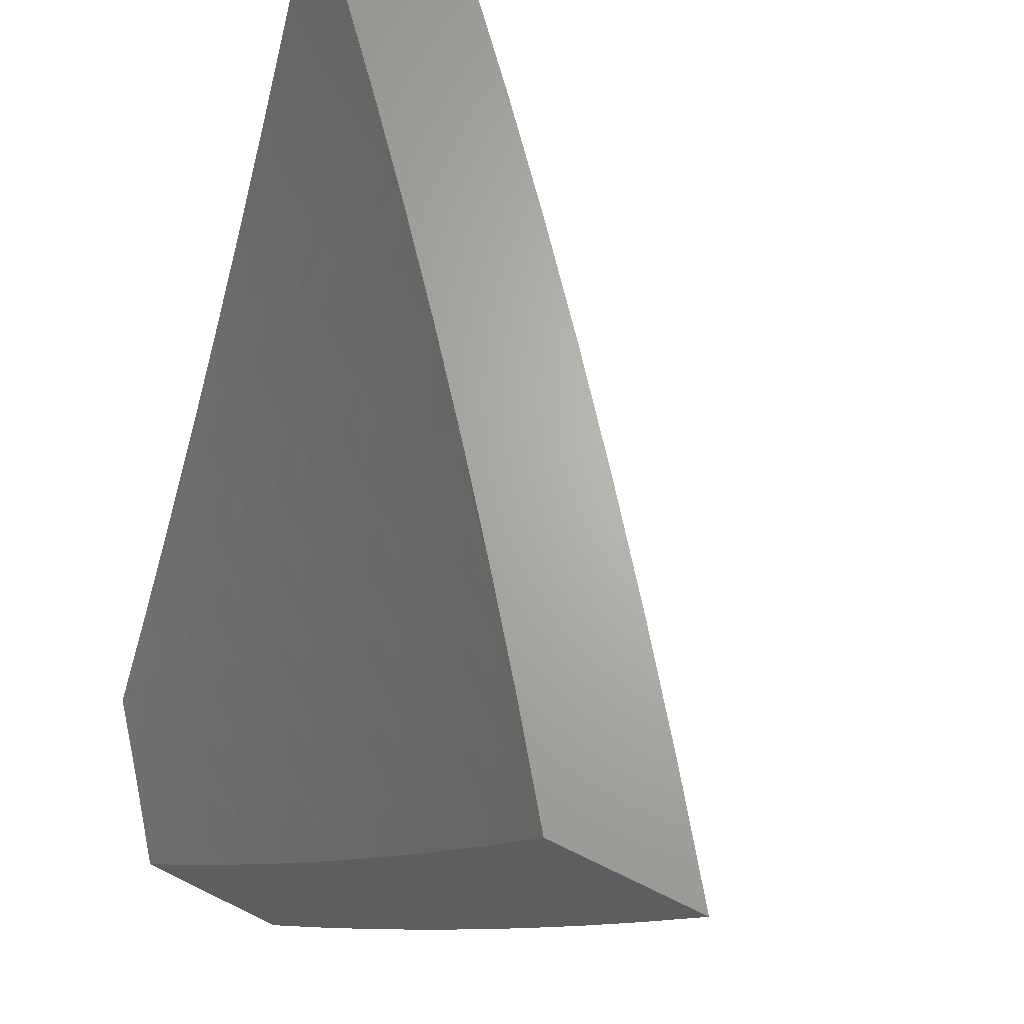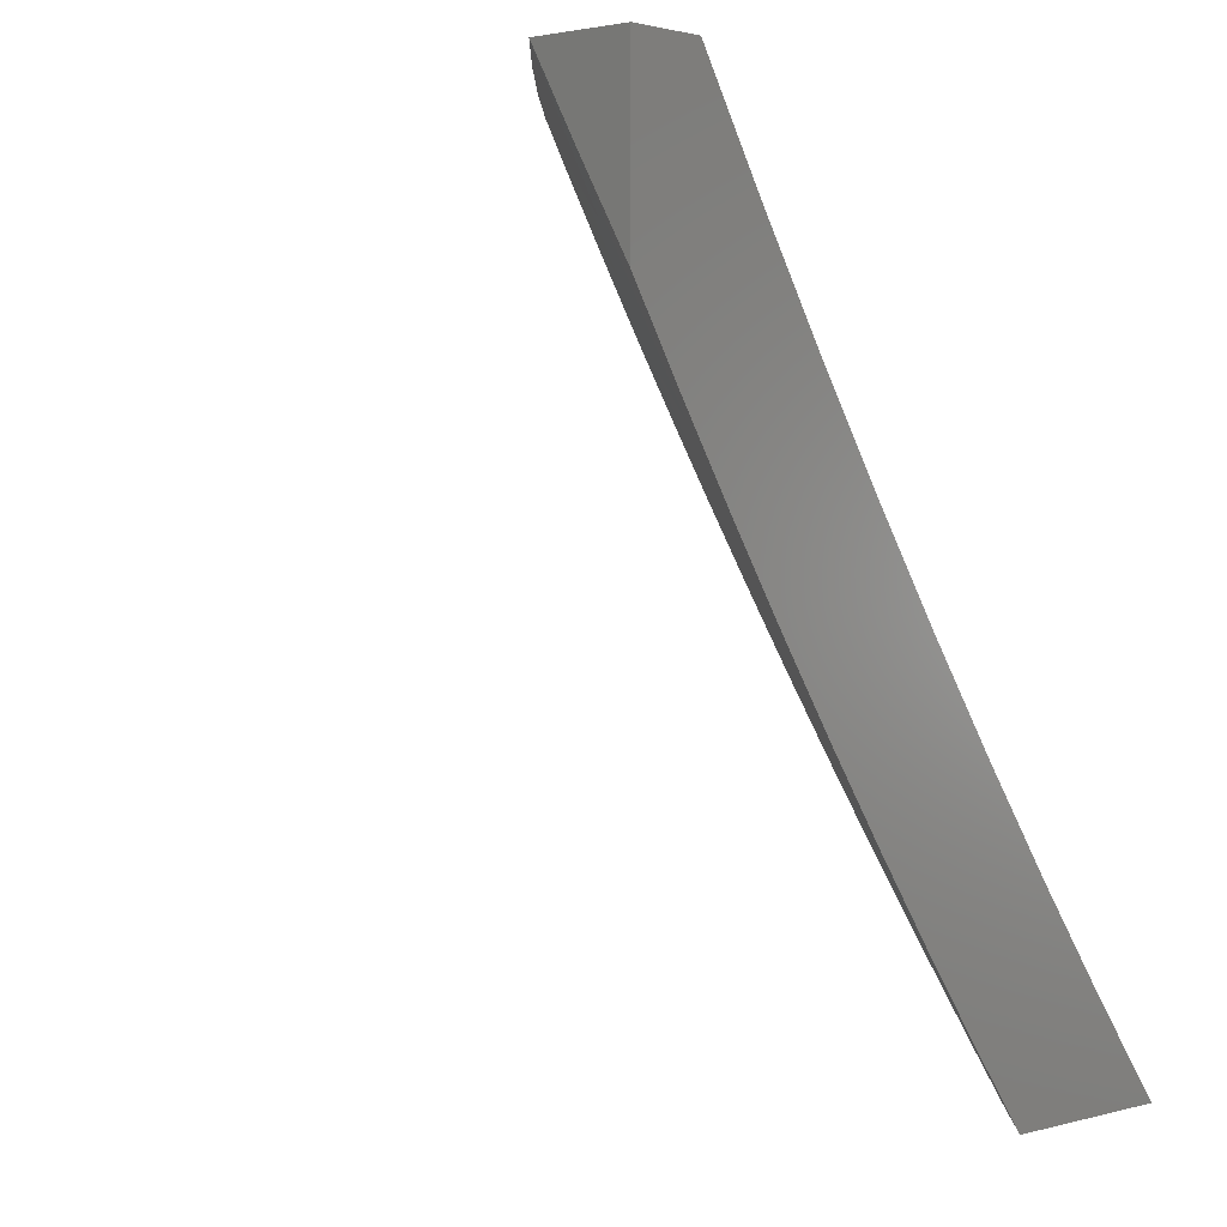
<metadata>
{"format":"stl","ext":"stl","renderer":"f3d","projection":"perspective","resolution":1024,"background":"white","views":[{"elev":66.1,"azim":116.4,"up":"+Y"},{"elev":1.0,"azim":-48.4,"up":"+Y"}]}
</metadata>
<code>
# stl→obj: 348 verts, 692 faces
v -6.506 -4.904 -8
v -6.438 -4.899 -8.061
v -6.429 -5 -8
v -6.382 -4.969 -8.061
v -6.324 -5 -8.089
v -6.338 -4.934 -8.122
v -6.237 -4.967 -8.182
v -6.293 -4.899 -8.182
v -6.248 -4.864 -8.242
v -6.303 -4.796 -8.242
v -6.257 -4.761 -8.302
v -6.31 -4.693 -8.302
v -6.264 -4.658 -8.361
v -6.316 -4.59 -8.361
v -6.269 -4.556 -8.419
v -6.32 -4.487 -8.419
v -6.272 -4.453 -8.477
v -6.322 -4.385 -8.477
v -6.273 -4.351 -8.535
v -6.322 -4.283 -8.535
v -6.272 -4.25 -8.592
v -6.32 -4.182 -8.592
v -6.27 -4.149 -8.649
v -6.316 -4.081 -8.649
v -6.266 -4.048 -8.705
v -6.362 -4.012 -8.649
v -6.259 -4 -8.735
v -6.387 -4 -8.636
v -6.413 -4.044 -8.592
v -6.512 -4 -8.536
v -6.509 -4.006 -8.535
v -6.56 -4.038 -8.477
v -6.514 -4.108 -8.477
v -6.564 -4.139 -8.419
v -6.517 -4.21 -8.419
v -6.566 -4.242 -8.361
v -6.518 -4.312 -8.361
v -6.566 -4.344 -8.302
v -6.517 -4.415 -8.302
v -6.564 -4.448 -8.242
v -6.514 -4.518 -8.242
v -6.561 -4.551 -8.182
v -6.509 -4.622 -8.182
v -6.555 -4.655 -8.122
v -6.502 -4.725 -8.122
v -6.548 -4.759 -8.061
v -6.493 -4.829 -8.061
v -6.581 -4.807 -8
v -6.655 -4.709 -8
v -6.601 -4.687 -8.061
v -6.608 -4.583 -8.122
v -6.612 -4.48 -8.182
v -6.614 -4.376 -8.242
v -6.615 -4.273 -8.302
v -6.613 -4.171 -8.361
v -6.61 -4.069 -8.419
v -6.637 -4 -8.433
v -6.654 -4.616 -8.061
v -6.727 -4.61 -8
v -6.706 -4.543 -8.061
v -6.797 -4.51 -8
v -6.757 -4.471 -8.061
v -6.807 -4.397 -8.061
v -6.759 -4.367 -8.122
v -6.808 -4.294 -8.122
v -6.76 -4.263 -8.182
v -6.807 -4.19 -8.182
v -6.759 -4.16 -8.242
v -6.805 -4.087 -8.242
v -6.756 -4.057 -8.302
v -6.85 -4.014 -8.242
v -6.759 -4 -8.329
v -6.88 -4 -8.223
v -6.9 -4.043 -8.182
v -7 -4 -8.115
v -6.949 -4.072 -8.122
v -6.998 -4.101 -8.061
v -6.903 -4.146 -8.122
v -6.952 -4.175 -8.061
v -6.904 -4.25 -8.061
v -7 -4.203 -8
v -6.934 -4.307 -8
v -6.856 -4.324 -8.061
v -6.866 -4.409 -8
v -7 -4.102 -8.058
v -6.706 -4.027 -8.361
v -6.214 -4.015 -8.761
v -6.13 -4 -8.831
v -6.169 -4.081 -8.761
v -6.117 -4.048 -8.817
v -6.122 -4.148 -8.761
v -6.071 -4.113 -8.817
v -6.075 -4.214 -8.761
v -6.024 -4.179 -8.817
v -6 -4.257 -8.793
v -6 -4.129 -8.861
v -6.02 -4.079 -8.872
v -6.066 -4.014 -8.872
v -6 -4 -8.926
v -6.027 -4.279 -8.761
v -6 -4.383 -8.724
v -6.076 -4.315 -8.705
v -6.027 -4.38 -8.705
v -6.076 -4.416 -8.649
v -6.026 -4.481 -8.649
v -6.074 -4.517 -8.592
v -6 -4.509 -8.652
v -6.022 -4.583 -8.592
v -6 -4.634 -8.579
v -6.07 -4.619 -8.535
v -6.017 -4.685 -8.535
v -6.064 -4.721 -8.477
v -6 -4.757 -8.503
v -6.01 -4.787 -8.477
v -6 -4.879 -8.426
v -6.056 -4.823 -8.419
v -6.046 -4.926 -8.361
v -6.101 -4.86 -8.361
v -6.091 -4.962 -8.302
v -6.147 -4.896 -8.302
v -6.136 -4.999 -8.242
v -6.192 -4.932 -8.242
v -6.217 -5 -8.176
v -6 -5 -8.347
v -6.109 -5 -8.262
v -6.393 -4.865 -8.122
v -6.448 -4.796 -8.122
v -6.348 -4.831 -8.182
v -6.403 -4.762 -8.182
v -6.456 -4.692 -8.182
v -6.357 -4.727 -8.242
v -6.363 -4.624 -8.302
v -6.368 -4.521 -8.361
v -6.37 -4.419 -8.419
v -6.371 -4.317 -8.477
v -6.37 -4.215 -8.535
v -6.367 -4.113 -8.592
v -6.21 -4.726 -8.361
v -6.202 -4.829 -8.302
v -6.156 -4.793 -8.361
v -6.164 -4.691 -8.419
v -6.11 -4.757 -8.419
v -6.217 -4.623 -8.419
v -6.169 -4.588 -8.477
v -6.117 -4.655 -8.477
v -6.122 -4.553 -8.535
v -6.41 -4.658 -8.242
v -6.462 -4.588 -8.242
v -6.221 -4.521 -8.477
v -6.173 -4.486 -8.535
v -6.125 -4.451 -8.592
v -6.415 -4.555 -8.302
v -6.418 -4.452 -8.361
v -6.42 -4.35 -8.419
v -6.42 -4.247 -8.477
v -6.417 -4.146 -8.535
v -6.223 -4.419 -8.535
v -6.175 -4.384 -8.592
v -6.126 -4.35 -8.649
v -6.659 -4.512 -8.122
v -6.662 -4.408 -8.182
v -6.663 -4.305 -8.242
v -6.662 -4.202 -8.302
v -6.66 -4.099 -8.361
v -6.466 -4.485 -8.302
v -6.468 -4.382 -8.361
v -6.469 -4.28 -8.419
v -6.467 -4.178 -8.477
v -6.463 -4.076 -8.535
v -6.224 -4.317 -8.592
v -6.175 -4.283 -8.649
v -6.223 -4.216 -8.649
v -6.125 -4.249 -8.705
v -6.173 -4.182 -8.705
v -6.219 -4.115 -8.705
v -6.71 -4.439 -8.122
v -6.711 -4.336 -8.182
v -6.711 -4.233 -8.242
v -6.709 -4.13 -8.302
v -6.856 -4.22 -8.122
v -6.854 -4.116 -8.182
v -6.801 -4 -8.099
v -6.91 -4 -8
v -6.827 -4.048 -8.049
v -6.829 -4.131 -8
v -6.782 -4.119 -8.049
v -6.737 -4.189 -8.049
v -6.698 -4.165 -8.097
v -6.652 -4.235 -8.097
v -6.613 -4.21 -8.146
v -6.567 -4.279 -8.146
v -6.528 -4.253 -8.194
v -6.481 -4.321 -8.194
v -6.442 -4.295 -8.241
v -6.395 -4.362 -8.241
v -6.356 -4.336 -8.289
v -6.308 -4.402 -8.289
v -6.269 -4.375 -8.336
v -6.221 -4.44 -8.336
v -6.182 -4.413 -8.383
v -6.134 -4.477 -8.383
v -6.095 -4.449 -8.429
v -6.046 -4.513 -8.429
v -6.007 -4.484 -8.475
v -6 -4.509 -8.466
v -6 -4.384 -8.539
v -6.745 -4.26 -8
v -6.691 -4.259 -8.049
v -6.606 -4.304 -8.097
v -6.52 -4.347 -8.146
v -6.433 -4.389 -8.194
v -6.347 -4.429 -8.241
v -6.259 -4.468 -8.289
v -6.172 -4.505 -8.336
v -6.084 -4.542 -8.383
v -6.034 -4.605 -8.383
v -6 -4.634 -8.391
v -6.072 -4.634 -8.336
v -6.02 -4.697 -8.336
v -6.109 -4.663 -8.289
v -6.057 -4.727 -8.289
v -6.146 -4.691 -8.241
v -6.094 -4.755 -8.241
v -6.184 -4.719 -8.194
v -6.131 -4.784 -8.194
v -6.22 -4.748 -8.146
v -6.168 -4.813 -8.146
v -6.257 -4.776 -8.097
v -6.204 -4.841 -8.097
v -6.294 -4.803 -8.049
v -6.24 -4.869 -8.049
v -6.289 -4.881 -8
v -6.187 -4.935 -8.049
v -6.191 -5 -8
v -6.132 -4.999 -8.049
v -6.096 -5 -8.077
v -6.096 -4.97 -8.097
v -6 -5 -8.153
v -6.061 -4.941 -8.146
v -6.025 -4.912 -8.194
v -6.115 -4.877 -8.146
v -6.078 -4.848 -8.194
v -6.644 -4.329 -8.049
v -6.659 -4.388 -8
v -6.596 -4.398 -8.049
v -6.57 -4.514 -8
v -6.548 -4.467 -8.049
v -6.499 -4.535 -8.049
v -6.461 -4.509 -8.097
v -6.411 -4.576 -8.097
v -6.374 -4.549 -8.146
v -6.323 -4.616 -8.146
v -6.286 -4.589 -8.194
v -6.235 -4.654 -8.194
v -6.198 -4.626 -8.241
v -6.479 -4.638 -8
v -6.449 -4.603 -8.049
v -6.361 -4.643 -8.097
v -6.272 -4.682 -8.146
v -6.398 -4.67 -8.049
v -6.385 -4.761 -8
v -6.346 -4.737 -8.049
v -6 -4.879 -8.234
v -6 -4.757 -8.314
v -6.005 -4.79 -8.289
v -6.042 -4.819 -8.241
v -6 -4.257 -8.61
v -6.025 -4.301 -8.567
v -6.065 -4.329 -8.521
v -6.017 -4.392 -8.521
v -6.104 -4.357 -8.475
v -6.056 -4.421 -8.475
v -6.143 -4.385 -8.429
v -6 -4.129 -8.679
v -6.032 -4.21 -8.612
v -6.072 -4.238 -8.567
v -6.112 -4.265 -8.521
v -6.152 -4.293 -8.475
v -6.191 -4.32 -8.429
v -6.23 -4.348 -8.383
v -6 -4 -8.746
v -6.041 -4.028 -8.702
v -6.037 -4.119 -8.657
v -6.078 -4.146 -8.612
v -6.118 -4.174 -8.567
v -6.164 -4.109 -8.567
v -6.204 -4.136 -8.521
v -6.249 -4.071 -8.521
v -6.289 -4.098 -8.475
v -6.334 -4.032 -8.475
v -6.374 -4.058 -8.429
v -6.351 -4 -8.478
v -6.465 -4 -8.386
v -6.118 -4 -8.659
v -6.082 -4.055 -8.657
v -6.123 -4.082 -8.612
v -6.235 -4 -8.569
v -6.167 -4.018 -8.612
v -6.293 -4.006 -8.521
v -6.208 -4.045 -8.567
v -6.579 -4 -8.292
v -6.499 -4.042 -8.336
v -6.459 -4.016 -8.383
v -6.415 -4.083 -8.383
v -6.33 -4.124 -8.429
v -6.37 -4.15 -8.383
v -6.284 -4.19 -8.429
v -6.324 -4.216 -8.383
v -6.238 -4.255 -8.429
v -6.278 -4.282 -8.383
v -6.69 -4 -8.196
v -6.624 -4.023 -8.241
v -6.54 -4.067 -8.289
v -6.455 -4.109 -8.336
v -6.747 -4.001 -8.146
v -6.703 -4.071 -8.146
v -6.664 -4.047 -8.194
v -6.619 -4.116 -8.194
v -6.579 -4.091 -8.241
v -6.535 -4.16 -8.241
v -6.495 -4.134 -8.289
v -6.449 -4.202 -8.289
v -6.41 -4.176 -8.336
v -6.364 -4.243 -8.336
v -6.787 -4.025 -8.097
v -6.743 -4.095 -8.097
v -6.659 -4.141 -8.146
v -6.574 -4.185 -8.194
v -6.489 -4.228 -8.241
v -6.403 -4.269 -8.289
v -6.317 -4.309 -8.336
v -6.558 -4.373 -8.097
v -6.472 -4.415 -8.146
v -6.385 -4.456 -8.194
v -6.298 -4.495 -8.241
v -6.21 -4.533 -8.289
v -6.122 -4.57 -8.336
v -6.51 -4.441 -8.097
v -6.244 -4.163 -8.475
v -6.198 -4.228 -8.475
v -6.158 -4.201 -8.521
v -6.423 -4.482 -8.146
v -6.336 -4.522 -8.194
v -6.248 -4.561 -8.241
v -6.16 -4.598 -8.289
v -6.309 -4.71 -8.097
v -6.151 -4.906 -8.097
v -7 -4 -8
f 1 2 3
f 3 2 4
f 3 4 5
f 5 4 6
f 5 6 7
f 7 6 8
f 7 8 9
f 9 8 10
f 9 10 11
f 11 10 12
f 11 12 13
f 13 12 14
f 13 14 15
f 15 14 16
f 15 16 17
f 17 16 18
f 17 18 19
f 19 18 20
f 19 20 21
f 21 20 22
f 21 22 23
f 23 22 24
f 23 24 25
f 25 24 26
f 25 26 27
f 27 26 28
f 28 26 29
f 28 29 30
f 30 29 31
f 30 31 32
f 32 31 33
f 32 33 34
f 34 33 35
f 34 35 36
f 36 35 37
f 36 37 38
f 38 37 39
f 38 39 40
f 40 39 41
f 40 41 42
f 42 41 43
f 42 43 44
f 44 43 45
f 44 45 46
f 46 45 47
f 46 47 48
f 48 47 1
f 1 47 2
f 48 49 46
f 46 49 50
f 46 50 44
f 44 50 51
f 44 51 42
f 42 51 52
f 42 52 40
f 40 52 53
f 40 53 38
f 38 53 54
f 38 54 36
f 36 54 55
f 36 55 34
f 34 55 56
f 34 56 32
f 32 56 57
f 32 57 30
f 50 49 58
f 58 49 59
f 58 59 60
f 60 59 61
f 60 61 62
f 62 61 63
f 62 63 64
f 64 63 65
f 64 65 66
f 66 65 67
f 66 67 68
f 68 67 69
f 68 69 70
f 70 69 71
f 70 71 72
f 72 71 73
f 73 71 74
f 73 74 75
f 75 74 76
f 75 76 77
f 77 76 78
f 77 78 79
f 79 78 80
f 79 80 81
f 81 80 82
f 82 80 83
f 82 83 84
f 84 83 63
f 84 63 61
f 81 85 79
f 79 85 77
f 85 75 77
f 70 72 86
f 86 72 57
f 86 57 56
f 25 27 87
f 87 27 88
f 87 88 89
f 89 88 90
f 89 90 91
f 91 90 92
f 91 92 93
f 93 92 94
f 93 94 95
f 95 94 96
f 96 94 92
f 96 92 97
f 97 92 98
f 97 98 99
f 99 98 88
f 88 98 90
f 99 96 97
f 93 95 100
f 100 95 101
f 100 101 102
f 102 101 103
f 102 103 104
f 104 103 105
f 104 105 106
f 106 105 107
f 106 107 108
f 108 107 109
f 108 109 110
f 110 109 111
f 110 111 112
f 112 111 113
f 112 113 114
f 114 113 115
f 114 115 116
f 116 115 117
f 116 117 118
f 118 117 119
f 118 119 120
f 120 119 121
f 120 121 122
f 122 121 123
f 122 123 7
f 7 123 5
f 103 101 105
f 105 101 107
f 109 113 111
f 115 124 117
f 117 124 119
f 124 125 119
f 119 125 121
f 125 123 121
f 6 4 126
f 126 4 2
f 126 2 127
f 127 2 47
f 127 47 45
f 8 6 128
f 128 6 126
f 128 126 129
f 129 126 127
f 129 127 130
f 130 127 45
f 130 45 43
f 8 128 10
f 10 128 131
f 10 131 12
f 12 131 132
f 12 132 14
f 14 132 133
f 14 133 16
f 16 133 134
f 16 134 18
f 18 134 135
f 18 135 20
f 20 135 136
f 20 136 22
f 22 136 137
f 22 137 24
f 24 137 26
f 131 128 129
f 11 138 139
f 139 138 140
f 139 140 120
f 120 140 118
f 138 141 140
f 140 141 142
f 140 142 118
f 118 142 116
f 11 13 138
f 138 13 143
f 138 143 141
f 141 143 144
f 141 144 145
f 145 144 146
f 145 146 110
f 110 146 106
f 110 106 108
f 141 145 142
f 142 145 112
f 142 112 116
f 116 112 114
f 145 110 112
f 11 139 9
f 9 139 122
f 9 122 7
f 122 139 120
f 131 129 147
f 147 129 130
f 147 130 148
f 148 130 43
f 148 43 41
f 13 15 143
f 143 15 149
f 143 149 144
f 144 149 150
f 144 150 146
f 146 150 151
f 146 151 106
f 106 151 104
f 131 147 132
f 132 147 152
f 132 152 133
f 133 152 153
f 133 153 134
f 134 153 154
f 134 154 135
f 135 154 155
f 135 155 136
f 136 155 156
f 136 156 137
f 137 156 29
f 137 29 26
f 152 147 148
f 15 17 149
f 149 17 157
f 149 157 150
f 150 157 158
f 150 158 151
f 151 158 159
f 151 159 104
f 104 159 102
f 50 58 51
f 51 58 160
f 51 160 52
f 52 160 161
f 52 161 53
f 53 161 162
f 53 162 54
f 54 162 163
f 54 163 55
f 55 163 164
f 55 164 56
f 56 164 86
f 152 148 165
f 165 148 41
f 165 41 39
f 152 165 153
f 153 165 166
f 153 166 154
f 154 166 167
f 154 167 155
f 155 167 168
f 155 168 156
f 156 168 169
f 156 169 29
f 29 169 31
f 166 165 39
f 157 17 19
f 158 157 170
f 170 157 19
f 170 19 21
f 159 158 171
f 171 158 170
f 171 170 172
f 172 170 21
f 172 21 23
f 102 159 173
f 173 159 171
f 173 171 174
f 174 171 172
f 174 172 175
f 175 172 23
f 175 23 25
f 100 102 93
f 93 102 173
f 93 173 91
f 91 173 174
f 91 174 89
f 89 174 175
f 89 175 87
f 87 175 25
f 58 60 160
f 160 60 176
f 160 176 161
f 161 176 177
f 161 177 162
f 162 177 178
f 162 178 163
f 163 178 179
f 163 179 164
f 164 179 86
f 167 166 37
f 37 166 39
f 98 92 90
f 60 62 176
f 176 62 64
f 176 64 177
f 177 64 66
f 177 66 178
f 178 66 68
f 178 68 179
f 179 68 70
f 179 70 86
f 168 167 35
f 35 167 37
f 63 83 65
f 65 83 180
f 65 180 67
f 67 180 181
f 67 181 69
f 69 181 74
f 69 74 71
f 168 35 33
f 31 169 33
f 33 169 168
f 83 80 180
f 180 80 78
f 180 78 181
f 181 78 76
f 181 76 74
f 182 183 184
f 184 183 185
f 184 185 186
f 186 185 187
f 186 187 188
f 188 187 189
f 188 189 190
f 190 189 191
f 190 191 192
f 192 191 193
f 192 193 194
f 194 193 195
f 194 195 196
f 196 195 197
f 196 197 198
f 198 197 199
f 198 199 200
f 200 199 201
f 200 201 202
f 202 201 203
f 202 203 204
f 204 203 205
f 204 205 206
f 185 207 187
f 187 207 208
f 187 208 189
f 189 208 209
f 189 209 191
f 191 209 210
f 191 210 193
f 193 210 211
f 193 211 195
f 195 211 212
f 195 212 197
f 197 212 213
f 197 213 199
f 199 213 214
f 199 214 201
f 201 214 215
f 201 215 203
f 203 215 216
f 203 216 205
f 205 216 217
f 217 216 218
f 217 218 219
f 219 218 220
f 219 220 221
f 221 220 222
f 221 222 223
f 223 222 224
f 223 224 225
f 225 224 226
f 225 226 227
f 227 226 228
f 227 228 229
f 229 228 230
f 229 230 231
f 231 230 232
f 231 232 233
f 233 232 234
f 233 234 235
f 235 234 236
f 235 236 237
f 237 236 238
f 237 238 239
f 239 238 240
f 239 240 241
f 241 240 242
f 241 242 227
f 227 242 225
f 208 207 243
f 243 207 244
f 243 244 245
f 245 244 246
f 245 246 247
f 247 246 248
f 247 248 249
f 249 248 250
f 249 250 251
f 251 250 252
f 251 252 253
f 253 252 254
f 253 254 255
f 255 254 222
f 255 222 220
f 246 256 248
f 248 256 257
f 248 257 250
f 250 257 258
f 250 258 252
f 252 258 259
f 252 259 254
f 254 259 224
f 254 224 222
f 257 256 260
f 260 256 261
f 260 261 262
f 262 261 230
f 262 230 228
f 261 232 230
f 238 263 240
f 240 263 242
f 264 265 263
f 263 265 266
f 263 266 242
f 242 266 225
f 217 219 264
f 264 219 221
f 264 221 265
f 265 221 223
f 265 223 266
f 266 223 225
f 267 268 206
f 206 268 269
f 206 269 270
f 270 269 271
f 270 271 272
f 272 271 273
f 272 273 202
f 202 273 200
f 274 275 267
f 267 275 276
f 267 276 268
f 268 276 277
f 268 277 269
f 269 277 278
f 269 278 271
f 271 278 279
f 271 279 273
f 273 279 280
f 273 280 200
f 200 280 198
f 281 282 274
f 274 282 283
f 274 283 275
f 275 283 284
f 275 284 285
f 285 284 286
f 285 286 287
f 287 286 288
f 287 288 289
f 289 288 290
f 289 290 291
f 291 290 292
f 291 292 293
f 281 294 282
f 282 294 295
f 282 295 283
f 283 295 296
f 283 296 284
f 284 296 286
f 297 298 294
f 294 298 296
f 294 296 295
f 292 299 297
f 297 299 288
f 297 288 300
f 300 288 286
f 300 286 296
f 301 302 293
f 293 302 303
f 293 303 291
f 291 303 304
f 291 304 305
f 305 304 306
f 305 306 307
f 307 306 308
f 307 308 309
f 309 308 310
f 309 310 279
f 279 310 280
f 311 312 301
f 301 312 313
f 301 313 302
f 302 313 314
f 302 314 304
f 304 314 306
f 182 315 311
f 311 315 316
f 311 316 317
f 317 316 318
f 317 318 319
f 319 318 320
f 319 320 321
f 321 320 322
f 321 322 323
f 323 322 324
f 323 324 308
f 308 324 310
f 315 182 325
f 325 182 184
f 325 184 326
f 326 184 186
f 326 186 188
f 316 315 325
f 316 325 326
f 312 311 317
f 316 326 327
f 327 326 188
f 327 188 190
f 313 312 319
f 319 312 317
f 190 328 327
f 327 328 318
f 327 318 316
f 318 328 320
f 320 328 329
f 320 329 322
f 322 329 330
f 322 330 324
f 324 330 331
f 324 331 310
f 310 331 280
f 329 328 192
f 192 328 190
f 313 319 321
f 313 321 314
f 314 321 323
f 314 323 306
f 306 323 308
f 303 302 304
f 299 292 290
f 289 291 305
f 288 299 290
f 245 332 243
f 243 332 209
f 243 209 208
f 209 332 210
f 210 332 333
f 210 333 211
f 211 333 334
f 211 334 212
f 212 334 335
f 212 335 213
f 213 335 336
f 213 336 214
f 214 336 337
f 214 337 215
f 215 337 216
f 332 245 338
f 338 245 247
f 338 247 249
f 329 192 194
f 329 194 330
f 330 194 196
f 330 196 331
f 331 196 198
f 331 198 280
f 289 305 339
f 339 305 307
f 339 307 340
f 340 307 309
f 340 309 278
f 278 309 279
f 289 339 287
f 287 339 341
f 287 341 285
f 285 341 276
f 285 276 275
f 341 339 340
f 297 300 298
f 298 300 296
f 249 342 338
f 338 342 333
f 338 333 332
f 333 342 334
f 334 342 343
f 334 343 335
f 335 343 344
f 335 344 336
f 336 344 345
f 336 345 337
f 337 345 218
f 337 218 216
f 343 342 251
f 251 342 249
f 341 340 277
f 277 340 278
f 277 276 341
f 257 260 258
f 258 260 346
f 258 346 259
f 259 346 226
f 259 226 224
f 343 251 253
f 343 253 344
f 344 253 255
f 344 255 345
f 345 255 220
f 345 220 218
f 206 270 272
f 206 272 204
f 204 272 202
f 260 262 346
f 346 262 228
f 346 228 226
f 241 227 229
f 229 231 347
f 347 231 233
f 347 233 237
f 237 233 235
f 237 239 347
f 347 239 241
f 347 241 229
f 75 85 348
f 348 85 81
f 99 88 281
f 281 88 294
f 294 88 27
f 294 27 297
f 297 27 28
f 297 28 292
f 292 28 30
f 292 30 293
f 293 30 57
f 293 57 301
f 301 57 72
f 301 72 311
f 311 72 73
f 311 73 182
f 182 73 75
f 182 75 183
f 183 75 348
f 82 185 81
f 81 185 183
f 81 183 348
f 185 82 207
f 207 82 84
f 207 84 244
f 244 84 61
f 244 61 59
f 244 59 246
f 246 59 49
f 246 49 256
f 256 49 48
f 256 48 261
f 261 48 1
f 261 1 3
f 234 232 3
f 3 232 261
f 3 5 234
f 234 5 123
f 234 123 236
f 236 123 238
f 238 123 125
f 238 125 124
f 115 264 124
f 124 264 263
f 124 263 238
f 115 113 264
f 264 113 217
f 217 113 109
f 217 109 205
f 205 109 107
f 205 107 206
f 206 107 101
f 206 101 267
f 267 101 95
f 267 95 274
f 274 95 96
f 274 96 281
f 281 96 99

</code>
